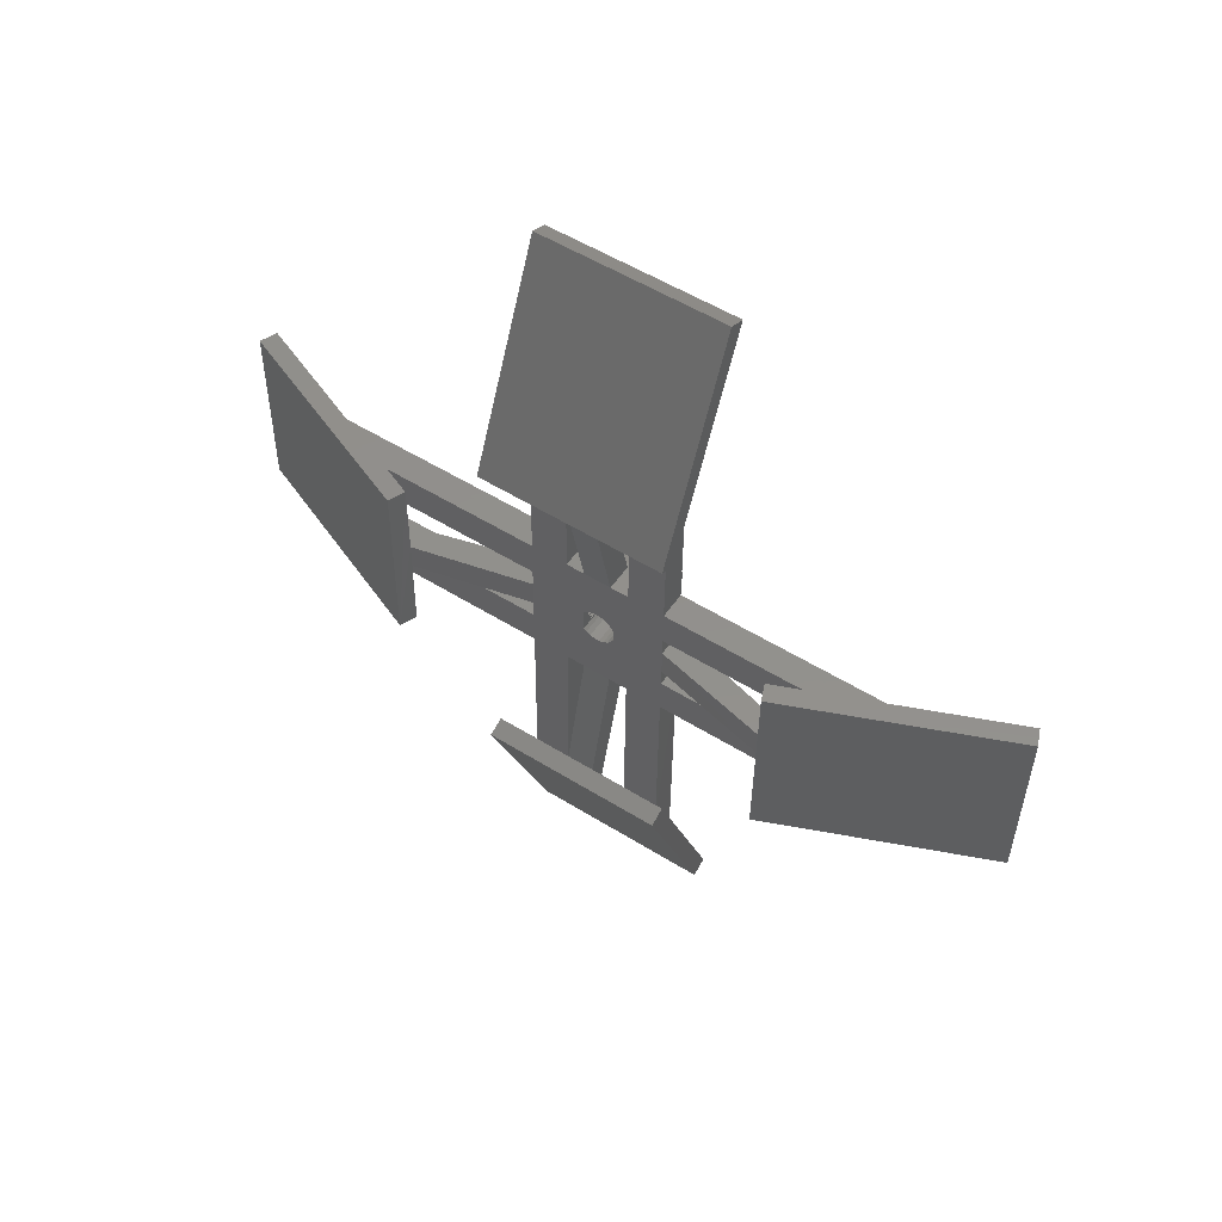
<metadata>
{"format":"stl","ext":"stl","renderer":"f3d","projection":"perspective","resolution":1024,"background":"white","views":[{"elev":53.9,"azim":-56.5,"up":"+Y"}]}
</metadata>
<code>
# stl→obj: 400 verts, 832 faces
v -37.81 -37.09 101.2
v -38.31 -37.09 101.7
v -38.31 -37.09 101.2
v -37.81 -37.09 101.7
v -31.39 -36.12 101.1
v -31.38 -35.27 101.6
v -31.38 -35.27 101.1
v -31.39 -36.12 101.6
v -38.74 -36.59 101.2
v -38.62 -36.76 101.2
v -37.39 -36.61 101.2
v -38.75 -37.38 101.2
v -38.63 -37.38 101.2
v -38.49 -36.89 101.2
v -38.39 -37.02 101.2
v -37.65 -36.9 101.2
v -38.5 -37.37 101.2
v -38.4 -37.27 101.2
v -37.52 -37.28 101.2
v -37.51 -36.78 101.2
v -37.4 -37.38 101.2
v -38.32 -37.2 101.2
v -37.81 -37.03 101.2
v -37.66 -37.21 101.2
v -38.5 -37.37 101.7
v -37.4 -37.38 101.7
v -30.65 -36.13 101.1
v -30.65 -36.13 101.6
v -30.65 -36.27 101.1
v -30.65 -36.27 101.6
v -32.2 -36.25 101.1
v -32.2 -36.25 101.6
v -32.2 -36.11 101.6
v -32.2 -36.11 101.1
v -36.19 -29.62 96.78
v -36.19 -29.78 96.56
v -36.54 -28.86 95.69
v -31.52 -36.12 101.1
v -31.52 -36.12 101.6
v -31.51 -35.44 101.1
v -31.51 -35.44 101.6
v -38.74 -36.59 101.7
v -37.39 -36.61 101.7
v -38.62 -36.76 101.7
v -38.63 -37.38 101.7
v -37.65 -36.9 101.7
v -37.66 -37.21 101.7
v -31.82 -35.44 101.6
v -31.82 -35.44 101.1
v -38.49 -36.89 101.7
v -38.75 -37.38 101.7
v -31.82 -35.27 101.6
v -31.82 -35.27 101.1
v -38.32 -37.2 101.7
v -38.39 -37.02 101.7
v -37.81 -37.03 101.7
v -37.52 -37.28 101.7
v -37.51 -36.78 101.7
v -38.4 -37.27 101.7
v -35.72 -37.3 101.2
v -35.04 -36.5 101.6
v -35.04 -36.5 101.1
v -35.72 -37.3 101.7
v -36.91 -35.65 101.1
v -36.39 -36.81 101.1
v -35.73 -36.66 101.1
v -36.94 -37.28 101.2
v -36.39 -37.29 101.1
v -34.57 -35.29 101.1
v -34.49 -37.41 101.1
v -35.05 -37.4 101.1
v -36.94 -37.28 101.7
v -36.39 -37.29 101.6
v -34.6 -33.13 101.8
v -34.61 -33.59 101
v -35.65 -30.81 98.5
v -36.39 -36.81 101.6
v -35.05 -37.4 101.6
v -34.49 -37.41 101.6
v -34.57 -35.29 101.6
v -36.91 -35.65 101.6
v -35.73 -36.66 101.6
v -35.63 -31.29 98
v -33.52 -36.97 101.1
v -33.51 -36.62 101.6
v -33.51 -36.62 101.1
v -33.52 -36.97 101.6
v -29.59 -32.97 103.6
v -34.6 -32.9 102.7
v -34.6 -32.89 103.6
v -29.59 -32.97 102.7
v -44.11 -15.3 93.18
v -34.2 7.654 113.2
v -34.2 7.654 93.18
v -44.11 -15.3 113.2
v -29.62 -34.87 104.4
v -39.62 -35.08 104.8
v -39.61 -34.72 104.4
v -29.62 -35.23 104.8
v -29.61 -34.6 103.9
v -39.61 -34.45 103.9
v -34.62 -34.24 106
v -29.62 -35.11 106.4
v -29.61 -34.31 106
v -34.63 -35.03 106.4
v -36.64 -34.86 110.7
v -41.04 -37.8 127.1
v -36.69 -37.86 110.7
v -40.99 -34.8 127.1
v -42.87 -56.46 93.18
v -40.05 -63.59 95.69
v -33.66 -79.69 93.18
v -42.87 -56.43 101.7
v -40.05 -63.59 99.69
v -41.37 -60.24 101.7
v -42.88 -56.46 113.2
v -41.37 -60.24 104.7
v -42.87 -56.44 104.7
v -40.05 -63.59 106.7
v -40.05 -63.59 110.7
v -33.66 -79.69 113.2
v -37.18 -70.81 110.7
v -37.18 -70.81 99.69
v -37.18 -70.81 106.7
v -37.18 -70.81 95.69
v -35.77 -31.02 107.1
v -35.57 -31.53 106.2
v -35.57 -31.5 106.2
v -40.99 -34.8 79.24
v -36.69 -37.86 95.68
v -41.04 -37.8 79.24
v -36.64 -34.86 95.68
v -36.71 -39.86 110.7
v -36.74 -41.86 110.7
v -34.68 -38.51 106
v -29.67 -38.43 103.4
v -39.67 -38.29 102.9
v -39.67 -38.29 103.4
v -29.67 -38.44 102.9
v -33.51 -36.22 101.6
v -33.5 -35.79 101.1
v -33.51 -36.22 101.1
v -33.5 -35.79 101.6
v -36.61 -32.86 68.74
v -39.59 -32.82 95.68
v -39.59 -32.82 75.91
v -36.61 -32.86 95.68
v -29.63 -35.99 106.6
v -34.64 -35.92 106.6
v -29.66 -38.04 104.4
v -39.67 -38.15 103.9
v -39.66 -37.89 104.4
v -29.67 -38.3 103.9
v -36.62 -32.86 110.7
v -39.23 -9.047 110.7
v -36.56 -28.85 110.7
v -36.15 -1.916 110.7
v -39.53 -28.81 110.7
v -29.65 -37.22 105
v -39.64 -36.56 105.1
v -29.64 -36.71 105.1
v -39.65 -37.07 105
v -29.67 -38.3 102.4
v -39.67 -38.15 102.4
v -34.69 -39.17 101
v -36.77 -43.87 99.69
v -36.77 -43.85 99.66
v -36.78 -43.87 101.7
v -29.68 -39.24 101
v -34.7 -39.62 101.8
v -29.69 -39.7 101.8
v -39.66 -37.89 102
v -29.66 -37.74 101.7
v -39.66 -37.59 101.7
v -29.66 -38.04 102
v -36.76 -43.87 110.7
v -34.7 -39.62 104.5
v -34.69 -39.16 105.3
v -33.94 -35.25 101.1
v -32.73 -35.27 101.1
v -33.97 -37.43 101.1
v -32.96 -36.22 101.1
v -32.81 -36.99 101.1
v -32.81 -37.44 101.1
v -32.96 -36.63 101.1
v -32.73 -35.8 101.1
v -39.75 -43.82 75.91
v -39.69 -39.82 95.68
v -39.69 -39.82 75.91
v -39.75 -43.82 95.69
v -39.66 -37.82 95.68
v -39.62 -34.82 95.68
v -39.53 -28.81 95.69
v -39.53 -28.82 75.91
v -39.23 -9.047 99.68
v -39.23 -9.047 95.68
v -39.53 -28.81 99.68
v -39.75 -43.82 99.69
v -39.53 -28.81 106.7
v -39.23 -9.047 106.7
v -39.75 -43.82 106.7
v -39.75 -43.82 110.7
v -39.75 -43.81 130.5
v -39.69 -39.82 110.7
v -39.69 -39.82 130.5
v -39.59 -32.81 110.7
v -39.53 -28.81 130.5
v -39.62 -34.82 110.7
v -39.66 -37.82 110.7
v -39.59 -32.81 130.5
v -39.62 -35.02 101.6
v -39.75 -43.82 101.7
v -39.75 -43.82 104.7
v -39.66 -37.52 104.8
v -39.53 -28.81 101.7
v -39.61 -34.72 101.9
v -39.53 -28.81 104.7
v -39.61 -34.46 102.4
v -39.61 -34.32 102.9
v -39.61 -34.32 103.4
v -39.63 -35.54 105
v -39.63 -36.04 105.1
v -36.55 -28.85 101.7
v -42.27 -16.1 101.7
v -40.66 -12.36 101.7
v -36.56 -28.85 99.68
v -35.01 -46.4 59.14
v -44.27 -26.24 82.24
v -34.7 -26.38 59.14
v -44.57 -46.25 82.24
v -44.73 -57.19 93.18
v -44.73 -57.19 113.2
v -34.66 -36.83 106.7
v -35.34 -37.18 108
v -36.71 -43.59 95.81
v -36.76 -43.59 95.69
v -36.72 -43.42 95.77
v -32.36 6.861 113.2
v -42.27 -16.09 113.2
v -32.86 -26.41 59.91
v -33.16 -46.42 59.91
v -42.27 -16.11 104.7
v -34.61 -33.59 105.3
v -34.62 -34.11 105.8
v -36.55 -28.85 106.7
v -35.02 -33.01 106
v -33.94 -35.25 101.6
v -33.97 -37.43 101.6
v -36.78 -43.87 104.7
v -42.27 -16.09 93.18
v -34.84 -37.25 106.9
v -34.66 -37.28 106.5
v -29.65 -36.91 106.7
v -36.78 -43.86 107.5
v -36.78 -43.87 106.7
v -29.61 -34.47 103.4
v -29.61 -34.47 102.9
v -36.59 -43.01 96.08
v -36.75 -43.15 95.68
v -36.55 -28.85 104.7
v -34.61 -34.03 100.6
v -36.3 -41.53 96.75
v -36.75 -42.62 95.68
v -36.74 -41.85 95.68
v -36.76 -43.4 95.68
v -29.59 -33.21 101.8
v -36.62 -32.86 137.6
v -36.15 -1.916 99.68
v -36.15 -1.916 95.68
v -32.36 6.861 93.18
v -42.72 -46.28 123.4
v -42.59 -37.77 123.4
v -33.16 -46.42 146.5
v -36.78 -43.86 137.6
v -42.42 -26.27 123.4
v -42.55 -34.77 123.4
v -32.86 -26.41 146.5
v -36.55 -28.86 137.6
v -36.71 -39.86 137.6
v -34.71 -26.38 147.2
v -44.27 -26.24 124.1
v -35.73 -41.52 98.36
v -36.33 -42.89 97.95
v -34.6 -33.13 104.5
v -36.77 -43.87 97.65
v -29.64 -36.19 105.1
v -42.59 -37.77 83.01
v -32.81 -37.44 101.6
v -29.61 -34.61 102.4
v -29.62 -34.87 101.9
v -35.1 -32.89 106.6
v -35.58 -31.55 107.2
v -36.55 -28.85 108.5
v -32.81 -36.99 101.6
v -36.76 -43.87 97.01
v -36.76 -43.87 95.69
v -36.72 -39.87 95.68
v -36.77 -43.87 68.74
v -36.72 -39.87 68.74
v -36.73 -40.66 95.68
v -36.57 -30.86 95.68
v -36.55 -29.66 95.69
v -29.66 -37.67 104.8
v -42.55 -34.77 83.02
v -35.51 -80.43 93.18
v -35.51 -80.43 113.2
v -29.68 -39.24 105.3
v -29.67 -38.59 106
v -35.24 -40.77 104.2
v -35.87 -42.12 103.8
v -42.42 -26.27 83
v -42.72 -46.28 83
v -34.68 -38.73 100.6
v -35.66 -35.75 98.1
v -34.7 -39.86 102.7
v -35.55 -32.07 108.5
v -34.93 -37.61 107
v -34.67 -37.72 106.4
v -36.6 -32.06 110.7
v -36.59 -30.94 110.7
v -34.67 -37.88 106.3
v -34.68 -38.2 106.1
v -35.29 -40.99 103.3
v -34.7 -39.86 103.6
v -29.67 -38.8 100.6
v -29.6 -34.11 100.6
v -29.66 -37.79 106.4
v -36.56 -28.86 68.74
v -29.59 -33.21 104.5
v -36.01 -30.35 107
v -29.6 -33.67 101
v -29.69 -39.7 104.5
v -35.62 -41.04 98.38
v -29.6 -33.66 105.3
v -29.62 -35.17 101.6
v -38.43 -36.15 101.6
v -37.37 -35.92 101.6
v -38.42 -35.9 101.6
v -32.1 -36.78 101.6
v -30.57 -36.61 101.6
v -32.09 -36.59 101.6
v -32.73 -35.8 101.6
v -32.96 -36.22 101.6
v -32.96 -36.63 101.6
v -32.22 -36.45 101.6
v -30.57 -36.46 101.6
v -32.23 -36.96 101.6
v -32.17 -37.29 101.6
v -32.17 -37.46 101.6
v -31.06 -37.47 101.6
v -30.58 -37.48 101.6
v -37.36 -35.29 101.6
v -37.37 -36.17 101.6
v -37.38 -36.42 101.6
v -38.76 -35.27 101.6
v -38.72 -35.27 101.6
v -38.76 -35.45 101.6
v -38.76 -35.7 101.6
v -37.61 -35.47 101.6
v -38.77 -36.39 101.6
v -30.57 -36.8 101.6
v -30.74 -36.99 101.6
v -30.74 -37.31 101.6
v -32.73 -35.27 101.6
v -37.61 -35.72 101.6
v -38.69 -35.27 101.6
v -29.69 -39.93 103.6
v -29.69 -39.94 102.7
v -40.66 -12.36 104.7
v -29.63 -35.69 105
v -35.01 -46.4 147.2
v -44.57 -46.25 124.1
v -36.15 -1.917 106.7
v -37.36 -35.29 101.1
v -38.69 -35.27 101.1
v -30.74 -36.99 101.1
v -32.23 -36.96 101.1
v -32.17 -37.46 101.1
v -32.17 -37.29 101.1
v -38.76 -35.27 101.1
v -38.76 -35.45 101.1
v -32.09 -36.59 101.1
v -30.57 -36.61 101.1
v -38.72 -35.27 101.1
v -38.76 -35.7 101.1
v -38.42 -35.9 101.1
v -37.61 -35.72 101.1
v -38.77 -36.39 101.1
v -38.43 -36.15 101.1
v -37.37 -36.17 101.1
v -37.38 -36.42 101.1
v -37.61 -35.47 101.1
v -37.37 -35.92 101.1
v -30.57 -36.8 101.1
v -30.58 -37.48 101.1
v -32.1 -36.78 101.1
v -31.06 -37.47 101.1
v -30.57 -36.46 101.1
v -32.22 -36.45 101.1
v -30.74 -37.31 101.1
f 1 2 3
f 2 1 4
f 5 6 7
f 6 5 8
f 9 10 11
f 10 9 12
f 10 12 13
f 14 15 16
f 15 14 17
f 15 17 18
f 18 17 19
f 11 20 21
f 20 11 10
f 21 20 19
f 21 19 17
f 22 1 3
f 16 23 24
f 23 16 15
f 24 23 1
f 24 1 22
f 25 21 17
f 21 25 26
f 27 8 5
f 8 27 28
f 29 28 27
f 28 29 30
f 30 31 32
f 31 30 29
f 33 31 34
f 31 33 32
f 35 36 37
f 38 33 34
f 33 38 39
f 40 39 38
f 39 40 41
f 11 42 9
f 42 11 43
f 13 44 10
f 44 13 45
f 24 46 16
f 46 24 47
f 48 40 49
f 40 48 41
f 16 50 14
f 50 16 46
f 42 12 9
f 12 42 51
f 52 49 53
f 49 52 48
f 2 22 3
f 22 2 54
f 14 25 17
f 25 14 50
f 7 52 53
f 52 7 6
f 26 11 21
f 11 26 43
f 55 23 15
f 23 55 56
f 20 57 19
f 57 20 58
f 54 24 22
f 24 54 47
f 56 1 23
f 1 56 4
f 51 13 12
f 13 51 45
f 19 59 18
f 59 19 57
f 58 10 44
f 10 58 20
f 59 15 18
f 15 59 55
f 31 38 34
f 7 40 5
f 40 7 53
f 40 53 49
f 5 40 38
f 5 38 27
f 27 38 29
f 29 38 31
f 60 61 62
f 61 60 63
f 64 65 66
f 65 64 67
f 65 67 68
f 66 62 69
f 62 66 60
f 60 66 65
f 62 70 69
f 70 62 71
f 72 68 67
f 68 72 73
f 74 75 76
f 68 77 65
f 77 68 73
f 78 70 71
f 70 78 79
f 70 80 69
f 80 70 79
f 81 67 64
f 67 81 72
f 77 60 65
f 60 77 63
f 66 81 64
f 81 66 82
f 35 83 36
f 83 35 76
f 83 76 75
f 62 78 71
f 78 62 61
f 80 66 69
f 66 80 82
f 84 85 86
f 85 84 87
f 88 89 90
f 89 88 91
f 92 93 94
f 93 92 95
f 96 97 98
f 97 96 99
f 100 98 101
f 98 100 96
f 102 103 104
f 103 102 105
f 106 107 108
f 107 106 109
f 110 111 112
f 111 110 113
f 111 113 114
f 114 113 115
f 116 117 118
f 117 116 119
f 119 116 120
f 120 121 122
f 121 120 116
f 123 121 112
f 121 123 114
f 121 114 124
f 124 114 115
f 124 115 117
f 124 117 119
f 125 112 111
f 126 127 128
f 129 130 131
f 130 129 132
f 133 134 135
f 136 137 138
f 137 136 139
f 140 141 142
f 141 140 143
f 144 145 146
f 145 144 147
f 105 148 103
f 148 105 149
f 150 151 152
f 151 150 153
f 154 149 105
f 155 156 157
f 156 155 158
f 159 160 161
f 160 159 162
f 137 163 164
f 163 137 139
f 165 166 167
f 166 165 168
f 169 170 165
f 170 169 171
f 172 173 174
f 173 172 175
f 176 177 178
f 179 141 180
f 141 179 181
f 141 181 142
f 142 181 86
f 142 86 182
f 86 181 84
f 84 181 183
f 183 181 184
f 185 182 86
f 186 180 141
f 121 124 122
f 187 188 189
f 188 187 190
f 188 190 191
f 191 190 192
f 192 190 145
f 145 190 193
f 146 193 194
f 193 146 145
f 193 195 196
f 195 193 190
f 195 190 111
f 195 111 197
f 197 111 114
f 197 114 198
f 199 155 200
f 155 199 201
f 155 201 119
f 155 119 158
f 158 119 202
f 202 119 120
f 203 204 202
f 204 203 205
f 158 206 207
f 206 158 202
f 206 202 208
f 208 202 204
f 208 204 209
f 207 206 210
f 198 174 211
f 174 198 212
f 174 212 172
f 172 212 213
f 172 213 164
f 164 213 137
f 137 213 138
f 138 213 151
f 151 213 152
f 152 213 214
f 214 213 201
f 214 201 162
f 162 201 160
f 160 201 199
f 198 215 197
f 215 198 211
f 215 211 216
f 215 216 217
f 217 216 218
f 217 218 219
f 217 219 220
f 217 220 101
f 217 101 98
f 217 98 97
f 217 97 199
f 199 97 221
f 199 221 222
f 199 222 160
f 223 224 225
f 224 223 215
f 74 226 223
f 227 228 229
f 228 227 230
f 116 231 232
f 231 116 110
f 110 116 118
f 110 118 113
f 106 233 149
f 233 106 234
f 234 106 108
f 168 113 212
f 113 168 115
f 235 236 237
f 95 238 93
f 238 95 239
f 240 227 229
f 227 240 241
f 217 224 215
f 224 217 242
f 243 128 244
f 128 243 245
f 244 128 246
f 127 246 128
f 247 181 179
f 181 247 248
f 168 117 115
f 117 168 249
f 250 95 92
f 95 250 239
f 239 250 224
f 239 224 242
f 233 251 252
f 251 233 234
f 149 253 148
f 253 149 233
f 177 254 249
f 254 177 176
f 249 254 255
f 219 256 220
f 256 219 257
f 258 237 259
f 237 258 235
f 245 217 199
f 217 245 260
f 261 147 83
f 262 263 264
f 237 265 259
f 91 74 89
f 74 91 266
f 206 267 210
f 267 206 154
f 268 269 270
f 107 271 272
f 271 107 203
f 271 203 273
f 203 107 109
f 203 109 205
f 273 203 274
f 275 109 276
f 109 275 207
f 207 275 277
f 109 207 205
f 207 277 278
f 205 210 279
f 210 205 207
f 279 210 267
f 279 267 273
f 273 267 277
f 134 176 135
f 280 275 281
f 275 280 277
f 282 167 283
f 167 282 165
f 260 284 90
f 167 285 283
f 161 222 286
f 222 161 160
f 131 191 287
f 191 131 130
f 248 184 181
f 184 248 288
f 216 289 218
f 289 216 290
f 291 156 102
f 156 291 292
f 156 292 293
f 184 294 183
f 294 184 288
f 291 244 246
f 268 37 269
f 37 268 226
f 226 35 37
f 35 226 76
f 282 295 296
f 295 282 283
f 295 283 285
f 183 87 84
f 87 183 294
f 297 298 299
f 298 297 265
f 298 265 296
f 265 297 300
f 265 300 264
f 265 264 263
f 265 263 259
f 296 265 236
f 36 301 302
f 303 162 159
f 162 303 214
f 118 249 213
f 249 118 117
f 192 129 304
f 129 192 132
f 305 232 231
f 232 305 306
f 135 307 308
f 307 135 178
f 309 249 310
f 249 309 177
f 230 311 228
f 311 230 304
f 304 230 287
f 287 230 312
f 132 313 130
f 313 132 147
f 313 147 314
f 315 168 170
f 272 208 209
f 208 272 276
f 102 316 105
f 316 102 156
f 317 318 251
f 319 316 320
f 279 204 205
f 204 279 133
f 254 124 255
f 124 254 122
f 122 254 176
f 298 241 299
f 278 320 156
f 320 278 319
f 319 278 154
f 154 278 267
f 255 119 201
f 119 255 124
f 234 317 251
f 313 297 130
f 150 214 303
f 214 150 152
f 153 138 151
f 138 153 136
f 36 302 37
f 262 258 263
f 223 197 215
f 197 223 226
f 317 108 321
f 108 317 234
f 123 112 125
f 133 322 321
f 309 323 324
f 325 261 326
f 261 325 313
f 298 190 187
f 190 298 296
f 233 327 253
f 327 233 252
f 327 252 318
f 37 194 193
f 194 37 328
f 74 76 226
f 232 121 116
f 121 232 306
f 114 166 198
f 166 114 123
f 284 88 90
f 88 284 329
f 209 107 272
f 107 209 108
f 292 291 127
f 202 274 203
f 274 202 176
f 108 133 321
f 295 125 296
f 125 295 123
f 123 295 285
f 123 285 167
f 123 167 166
f 126 128 330
f 144 241 240
f 241 144 299
f 299 144 189
f 189 144 146
f 189 146 187
f 311 328 240
f 328 311 194
f 194 311 146
f 146 311 129
f 146 129 131
f 129 311 304
f 298 312 241
f 312 298 187
f 312 187 146
f 312 146 131
f 312 131 287
f 170 168 165
f 188 299 189
f 299 188 297
f 326 75 331
f 75 326 261
f 235 296 236
f 154 105 316
f 177 307 178
f 307 177 332
f 291 246 127
f 333 282 296
f 282 333 165
f 165 333 313
f 243 329 284
f 329 243 334
f 216 335 290
f 335 216 211
f 191 304 287
f 304 191 192
f 324 323 315
f 325 165 313
f 165 325 169
f 336 337 338
f 339 340 341
f 140 342 143
f 342 140 33
f 33 140 343
f 33 343 32
f 32 343 344
f 32 344 345
f 32 345 30
f 30 345 346
f 345 344 347
f 73 63 77
f 288 348 294
f 348 288 349
f 349 288 248
f 349 248 350
f 350 248 351
f 337 81 352
f 81 337 72
f 72 337 353
f 353 337 336
f 72 353 354
f 72 354 43
f 43 354 42
f 72 43 26
f 72 26 73
f 73 26 78
f 78 26 79
f 79 26 248
f 44 50 58
f 50 44 45
f 50 45 25
f 25 45 26
f 211 247 6
f 247 211 355
f 355 211 174
f 6 247 52
f 247 355 356
f 247 356 80
f 355 174 357
f 357 174 358
f 357 358 359
f 358 174 360
f 360 174 42
f 360 42 354
f 42 174 51
f 51 174 173
f 335 28 173
f 28 335 6
f 6 335 211
f 28 6 8
f 173 28 30
f 173 30 346
f 173 346 340
f 173 340 361
f 361 340 339
f 173 361 351
f 173 351 248
f 173 248 26
f 173 26 45
f 173 45 51
f 80 248 247
f 248 80 79
f 63 78 61
f 78 63 73
f 87 344 85
f 344 87 347
f 347 87 362
f 362 87 294
f 362 294 363
f 363 294 348
f 55 2 56
f 2 55 59
f 2 59 54
f 54 59 47
f 58 46 57
f 46 58 50
f 57 46 47
f 57 47 59
f 4 56 2
f 52 364 48
f 364 52 247
f 48 364 342
f 48 342 41
f 41 342 39
f 39 342 33
f 365 359 358
f 366 352 356
f 80 81 82
f 81 80 352
f 352 80 356
f 342 180 186
f 180 342 364
f 237 236 265
f 109 208 276
f 208 109 106
f 134 274 176
f 274 134 133
f 274 133 279
f 293 330 245
f 330 293 126
f 126 293 292
f 315 367 324
f 367 315 368
f 320 316 156
f 258 259 263
f 208 154 206
f 154 208 106
f 313 333 297
f 277 267 278
f 75 261 83
f 245 284 260
f 249 201 213
f 201 249 255
f 273 274 279
f 266 75 74
f 75 266 331
f 225 260 223
f 260 225 369
f 330 128 245
f 85 185 86
f 185 85 344
f 333 300 297
f 300 333 262
f 300 262 264
f 370 97 99
f 97 370 221
f 371 281 372
f 281 371 280
f 309 310 323
f 143 186 141
f 186 143 342
f 154 106 149
f 271 371 372
f 371 271 273
f 180 247 179
f 247 180 364
f 245 243 284
f 270 92 94
f 92 270 250
f 313 314 261
f 204 108 209
f 108 204 133
f 291 102 244
f 37 196 269
f 196 37 193
f 120 176 202
f 176 120 122
f 276 281 275
f 281 276 372
f 372 276 272
f 372 272 271
f 93 270 94
f 270 93 238
f 176 178 135
f 251 318 252
f 171 315 170
f 315 171 368
f 195 226 268
f 226 195 197
f 89 74 223
f 113 213 212
f 213 113 118
f 235 333 296
f 333 235 258
f 333 258 262
f 245 200 373
f 200 245 199
f 324 332 177
f 332 324 367
f 256 101 220
f 101 256 100
f 331 325 326
f 325 331 169
f 169 331 266
f 169 266 335
f 335 266 290
f 290 266 91
f 290 91 289
f 289 91 257
f 257 91 88
f 257 88 256
f 256 88 100
f 100 88 329
f 100 329 96
f 96 329 99
f 99 329 334
f 99 334 370
f 370 334 286
f 286 334 161
f 169 173 171
f 173 169 335
f 171 173 175
f 171 175 368
f 368 175 163
f 368 163 139
f 368 139 367
f 367 139 136
f 367 136 153
f 367 153 332
f 332 153 150
f 332 150 303
f 332 303 307
f 307 303 159
f 307 159 161
f 307 161 334
f 307 334 104
f 307 104 308
f 308 104 103
f 308 103 327
f 327 103 148
f 327 148 253
f 296 111 190
f 111 296 125
f 292 127 126
f 244 334 243
f 334 244 102
f 334 102 104
f 166 212 198
f 212 166 168
f 218 257 219
f 257 218 289
f 157 245 373
f 245 157 293
f 293 157 156
f 260 89 223
f 89 260 90
f 305 121 306
f 121 305 112
f 144 240 328
f 238 157 373
f 311 229 228
f 229 311 240
f 177 309 324
f 280 273 277
f 273 280 371
f 182 140 142
f 140 182 343
f 133 135 322
f 147 192 145
f 192 147 132
f 278 158 207
f 158 278 156
f 130 188 191
f 188 130 297
f 154 316 319
f 317 321 318
f 37 144 328
f 144 37 302
f 144 302 301
f 144 301 147
f 318 308 327
f 308 318 321
f 308 321 322
f 308 322 135
f 315 249 168
f 249 315 310
f 310 315 323
f 261 314 147
f 286 221 370
f 221 286 222
f 269 250 270
f 250 269 196
f 238 268 270
f 268 238 195
f 195 238 373
f 195 373 225
f 225 373 369
f 369 373 200
f 238 155 157
f 369 239 242
f 239 369 200
f 239 200 155
f 239 155 238
f 196 224 250
f 224 196 195
f 224 195 225
f 185 343 182
f 343 185 344
f 227 312 230
f 312 227 241
f 112 231 110
f 231 112 305
f 164 175 172
f 175 164 163
f 242 260 369
f 260 242 217
f 301 83 147
f 83 301 36
f 374 366 375
f 366 374 352
f 347 376 377
f 376 347 362
f 348 378 379
f 378 348 349
f 380 357 381
f 357 380 355
f 340 382 341
f 382 340 383
f 380 375 384
f 375 380 381
f 385 386 387
f 386 385 388
f 386 388 389
f 389 388 390
f 390 388 391
f 374 392 393
f 392 374 375
f 392 375 381
f 393 392 387
f 393 387 386
f 336 386 389
f 386 336 338
f 351 394 395
f 394 351 361
f 339 382 396
f 382 339 341
f 359 387 392
f 387 359 365
f 350 378 349
f 378 350 397
f 338 393 386
f 393 338 337
f 354 390 391
f 390 354 353
f 390 336 389
f 336 390 353
f 393 352 374
f 352 393 337
f 375 356 384
f 356 375 366
f 350 395 397
f 395 350 351
f 360 391 388
f 391 360 354
f 398 345 399
f 345 398 346
f 358 388 385
f 388 358 360
f 394 339 396
f 339 394 361
f 357 392 381
f 392 357 359
f 340 398 383
f 398 340 346
f 400 348 379
f 348 400 363
f 345 377 399
f 377 345 347
f 387 358 385
f 358 387 365
f 376 363 400
f 363 376 362
f 384 355 380
f 355 384 356
f 378 400 379
f 377 382 399
f 382 377 396
f 396 377 394
f 394 377 376
f 394 376 395
f 395 376 400
f 395 400 397
f 397 400 378
f 399 383 398
f 383 399 382

</code>
